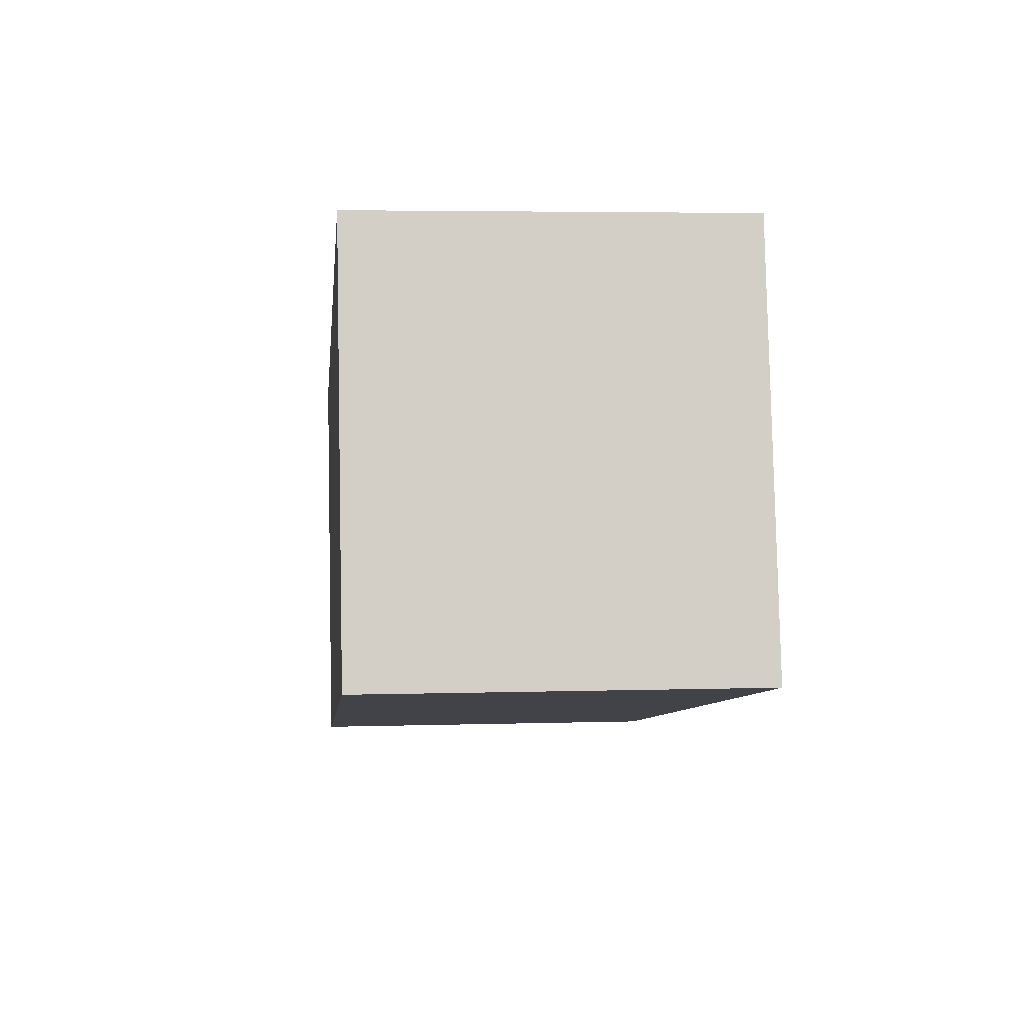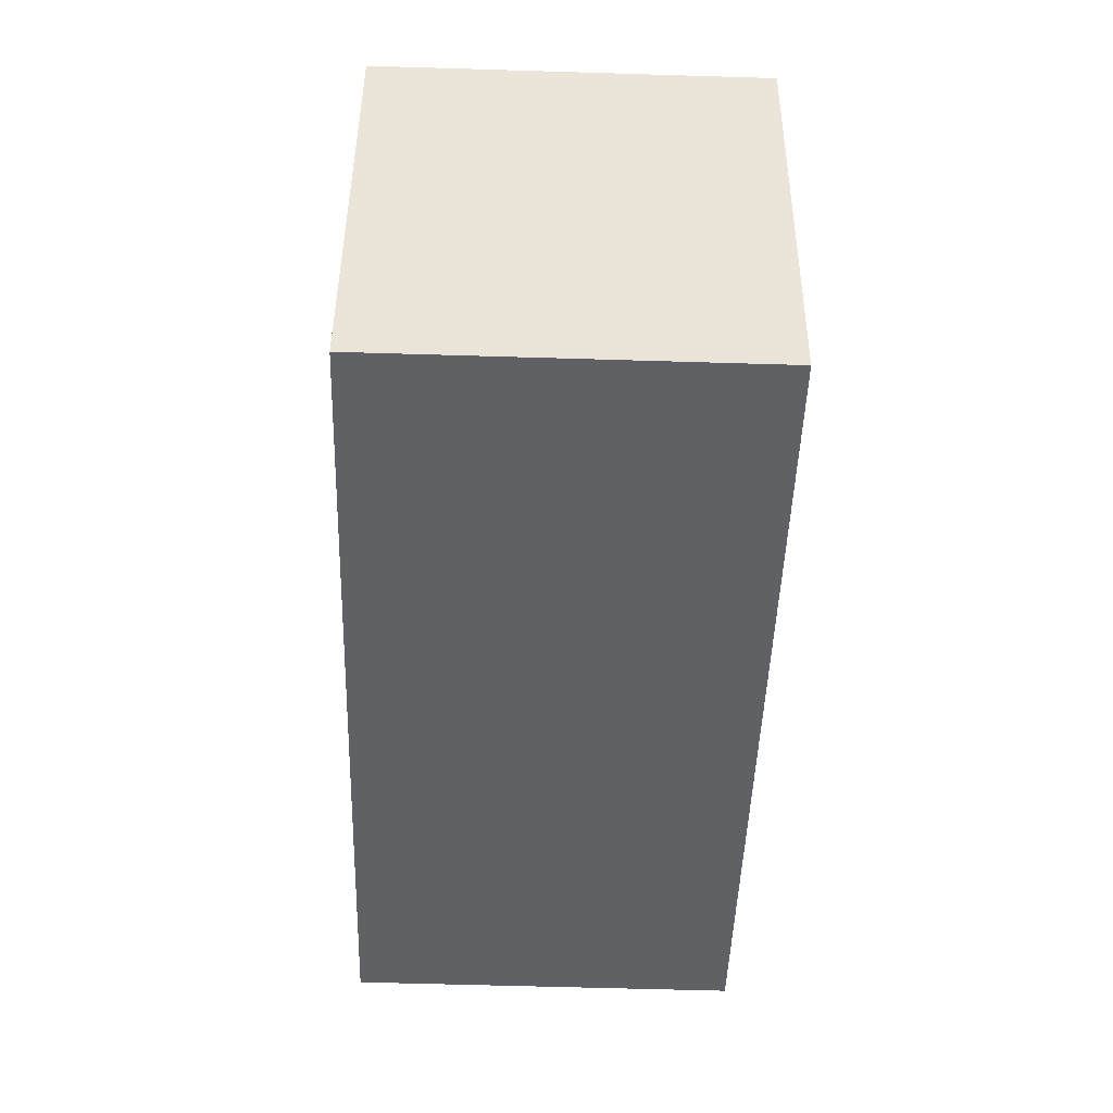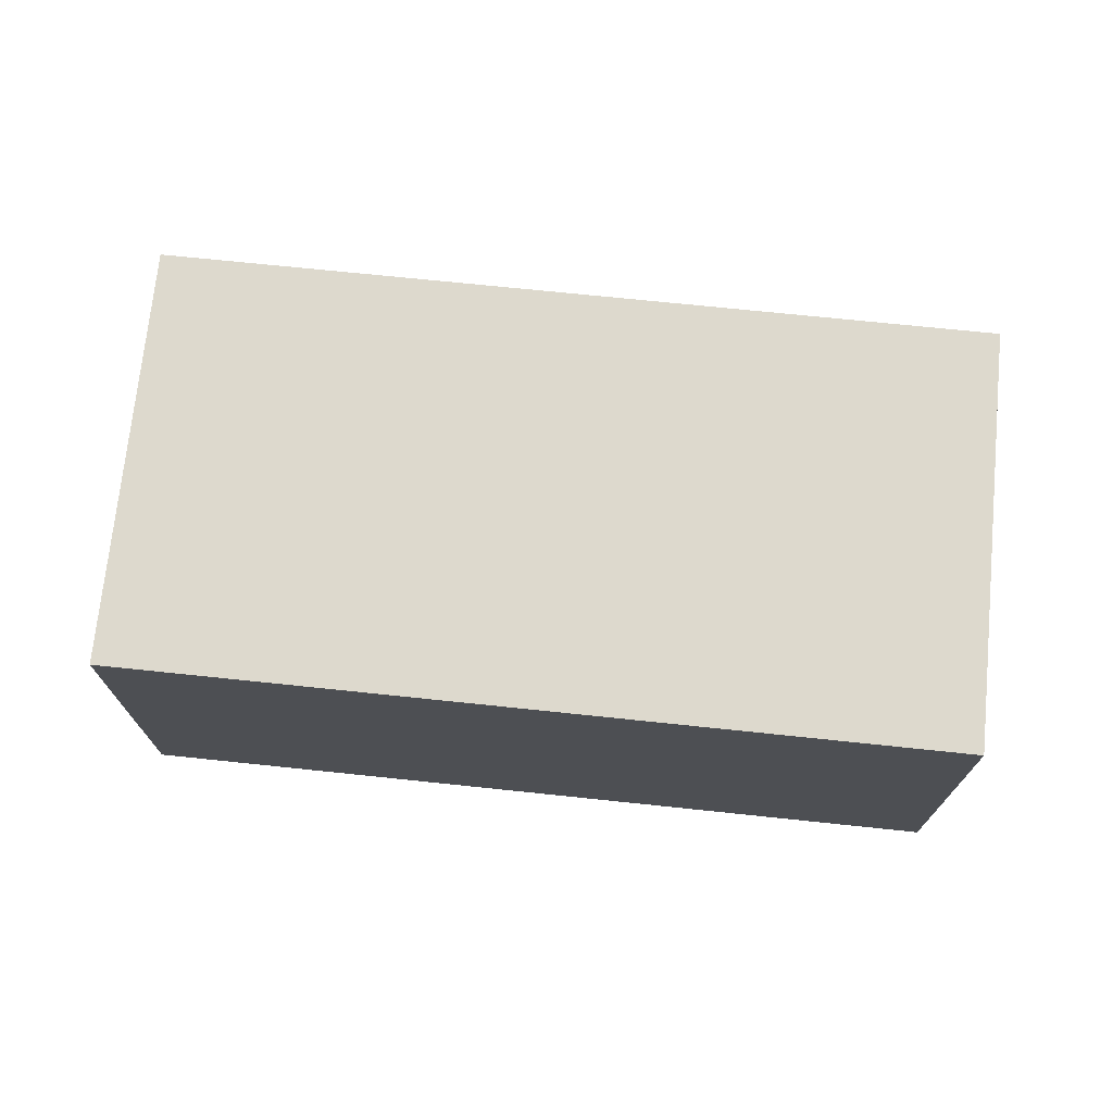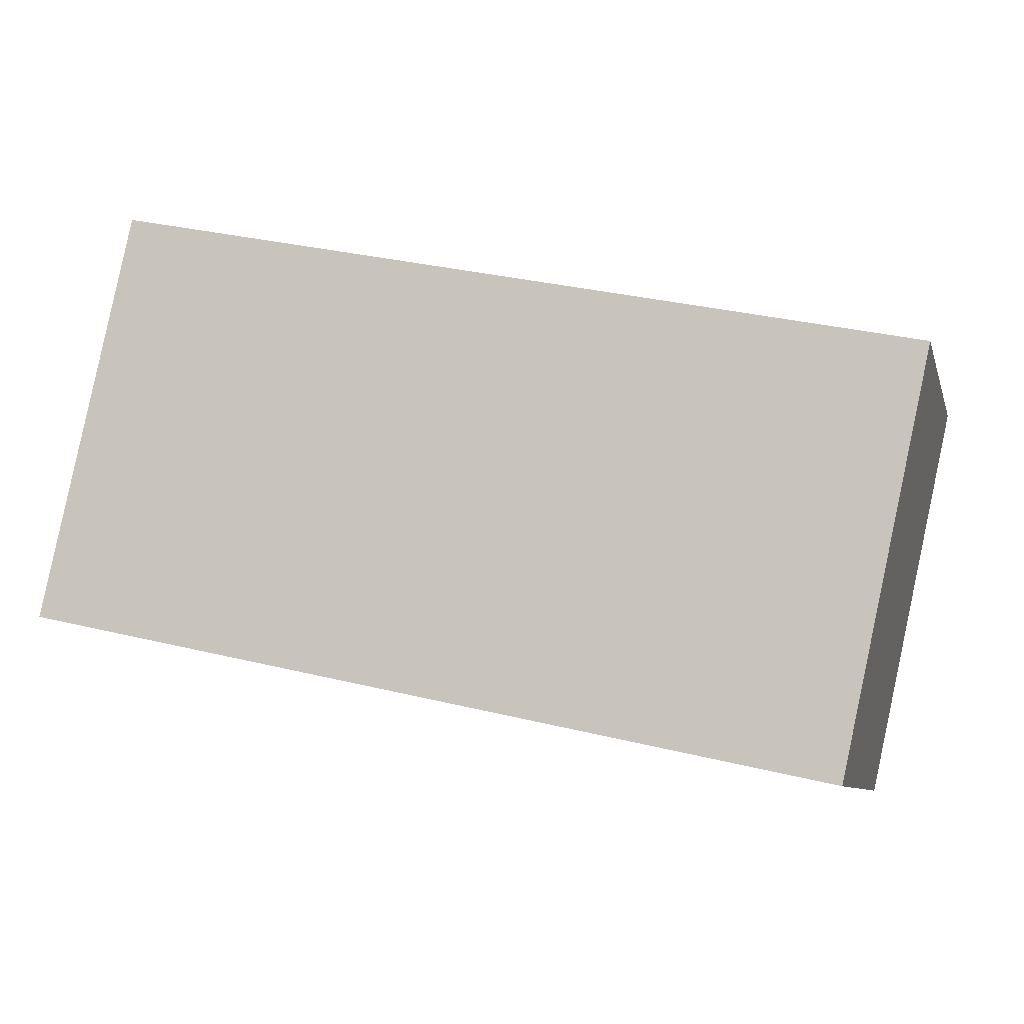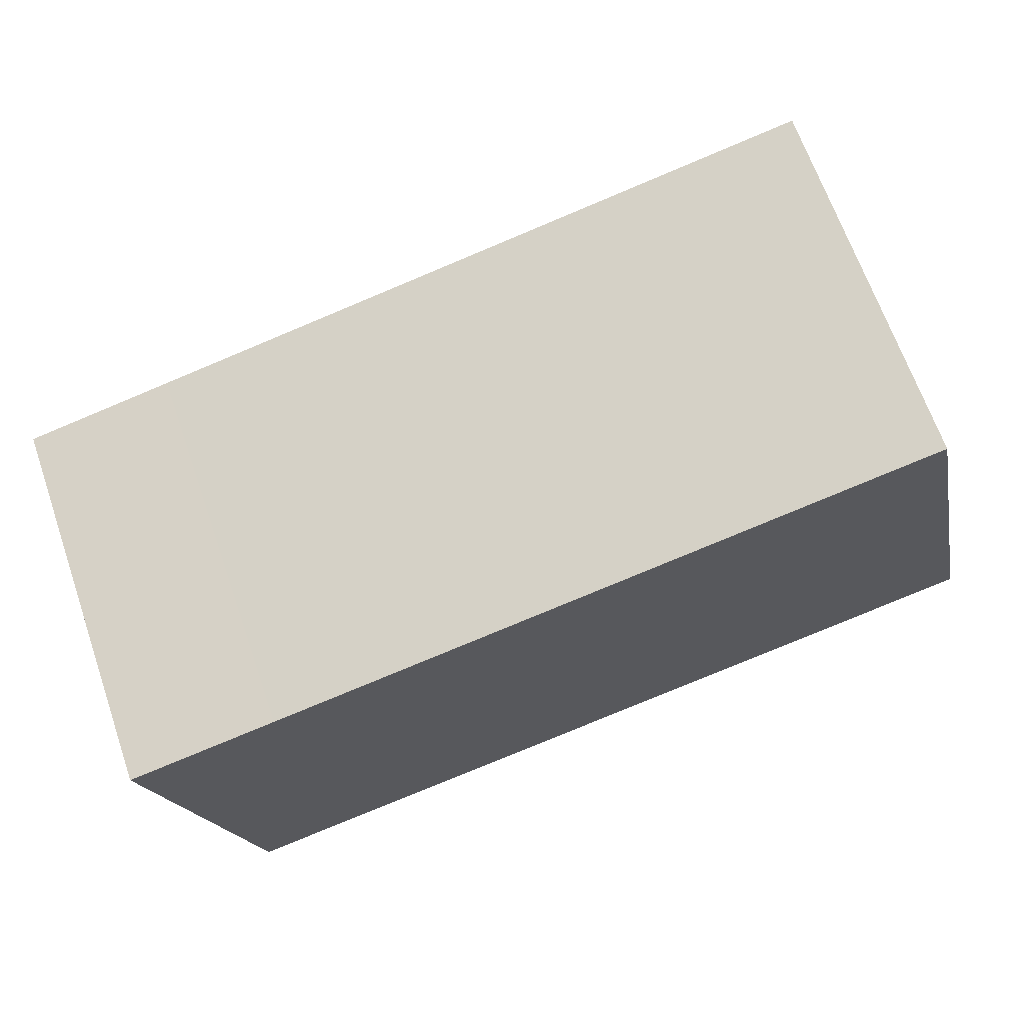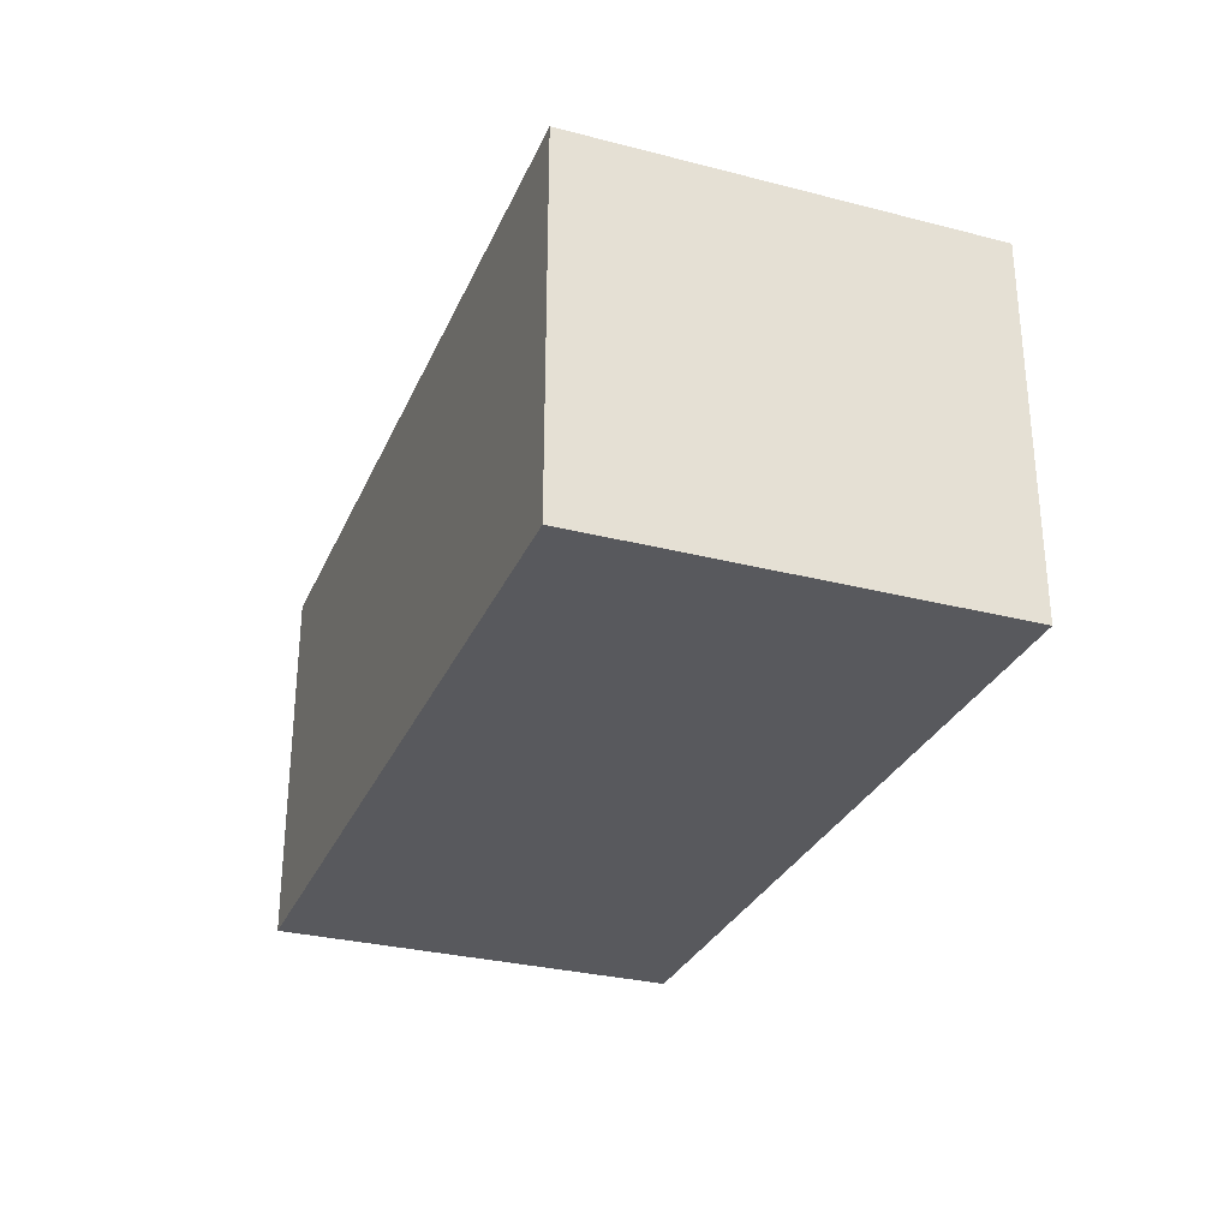
<metadata>
{"format":"obj","ext":"obj","renderer":"f3d","projection":"perspective","resolution":1024,"background":"white","views":[{"elev":4.4,"azim":-95.7,"up":"+Z"},{"elev":-58.8,"azim":88.2,"up":"+Z"},{"elev":72.0,"azim":-161.9,"up":"+Y"},{"elev":-8.3,"azim":14.2,"up":"+Z"},{"elev":67.1,"azim":160.8,"up":"+Z"},{"elev":-29.8,"azim":-98.3,"up":"+Y"}]}
</metadata>
<code>
v  2.226 9.289 10.11
v  6.411 9.289 -1.379
v  0 9.289 5.688e-16
v  8.954 9.289 8.659
v  16.25 9.289 -3.495
v  18.52 9.289 6.593
v  19.88 9.289 -4.276
v  22.11 9.289 5.82
v  22.11 -3.564e-16 5.82
v  19.88 2.618e-16 -4.276
v  16.25 2.14e-16 -3.495
v  6.411 8.444e-17 -1.379
v  0 0 0
v  2.226 -6.192e-16 10.11
v  8.954 -5.302e-16 8.659
v  18.52 -4.037e-16 6.593
g defaultobject
f 1 2 3
f 2 1 4
f 2 4 5
f 5 4 6
f 5 6 7
f 7 6 8
f 9 7 8
f 7 9 10
f 10 5 7
f 5 10 2
f 2 10 11
f 2 11 12
f 2 12 3
f 3 12 13
f 13 1 3
f 1 13 14
f 14 4 1
f 4 14 15
f 4 15 6
f 6 15 16
f 6 16 8
f 8 16 9
f 12 14 13
f 14 12 11
f 14 11 15
f 15 11 16
f 16 11 10
f 16 10 9

</code>
